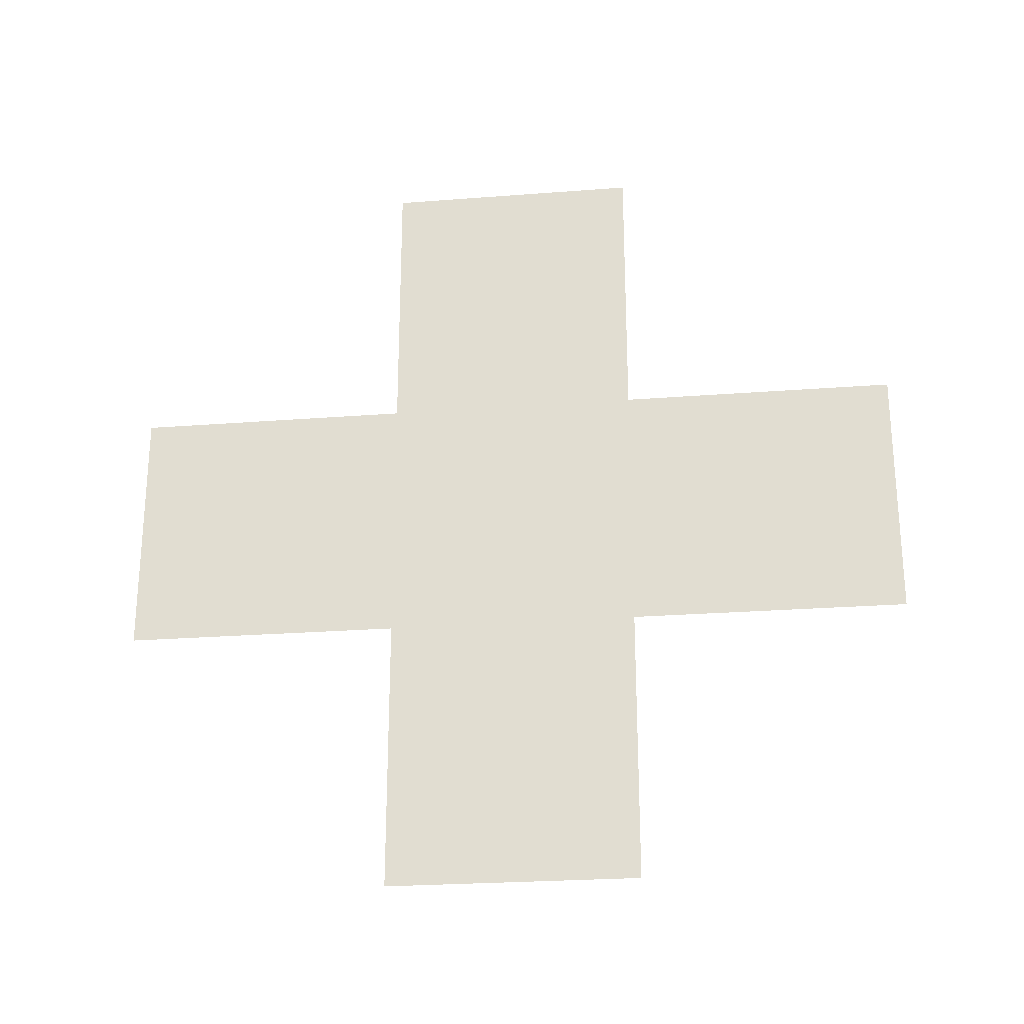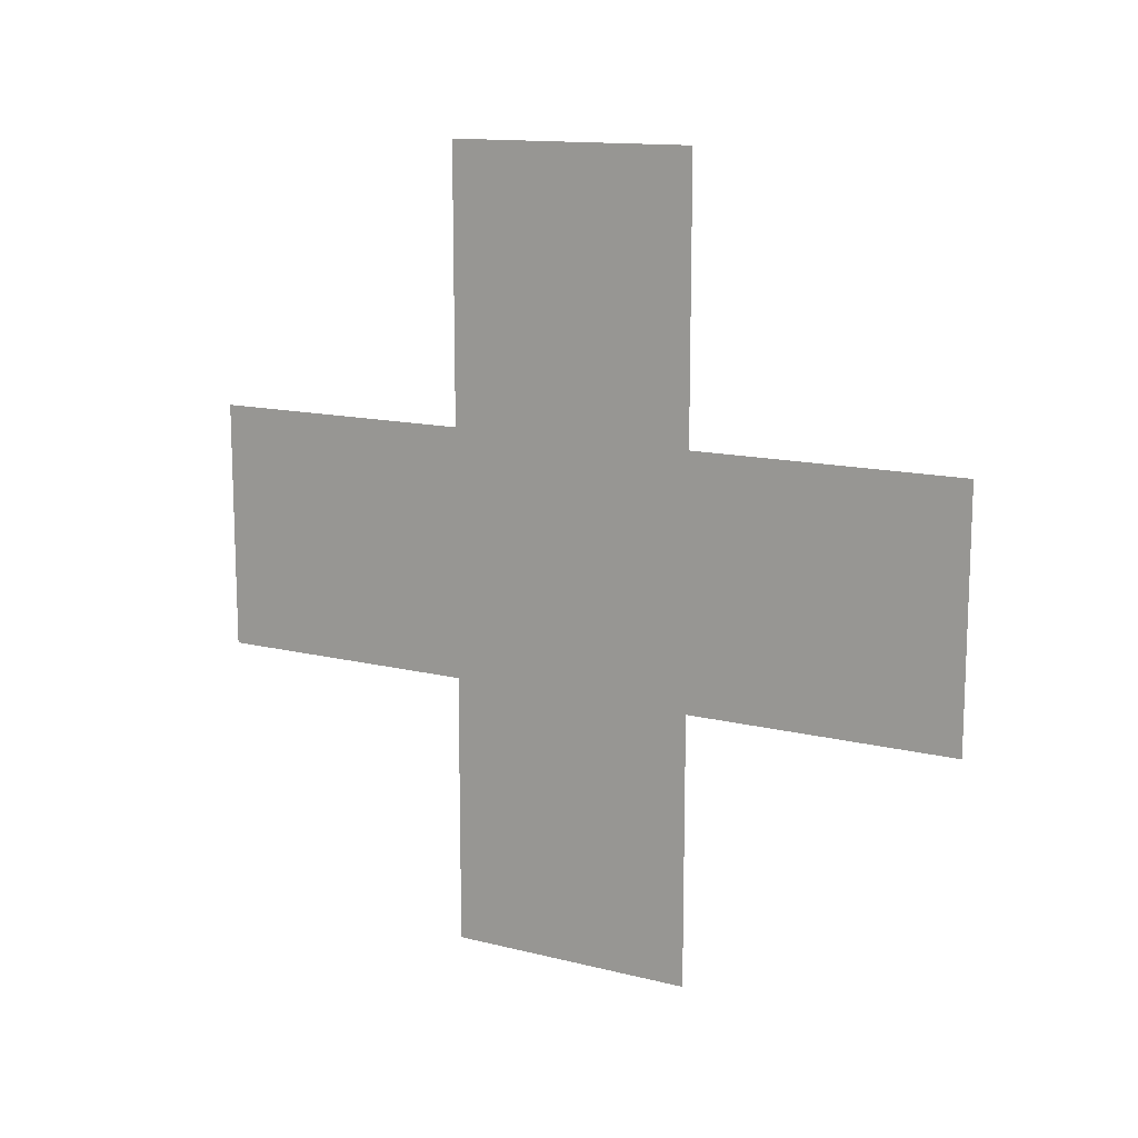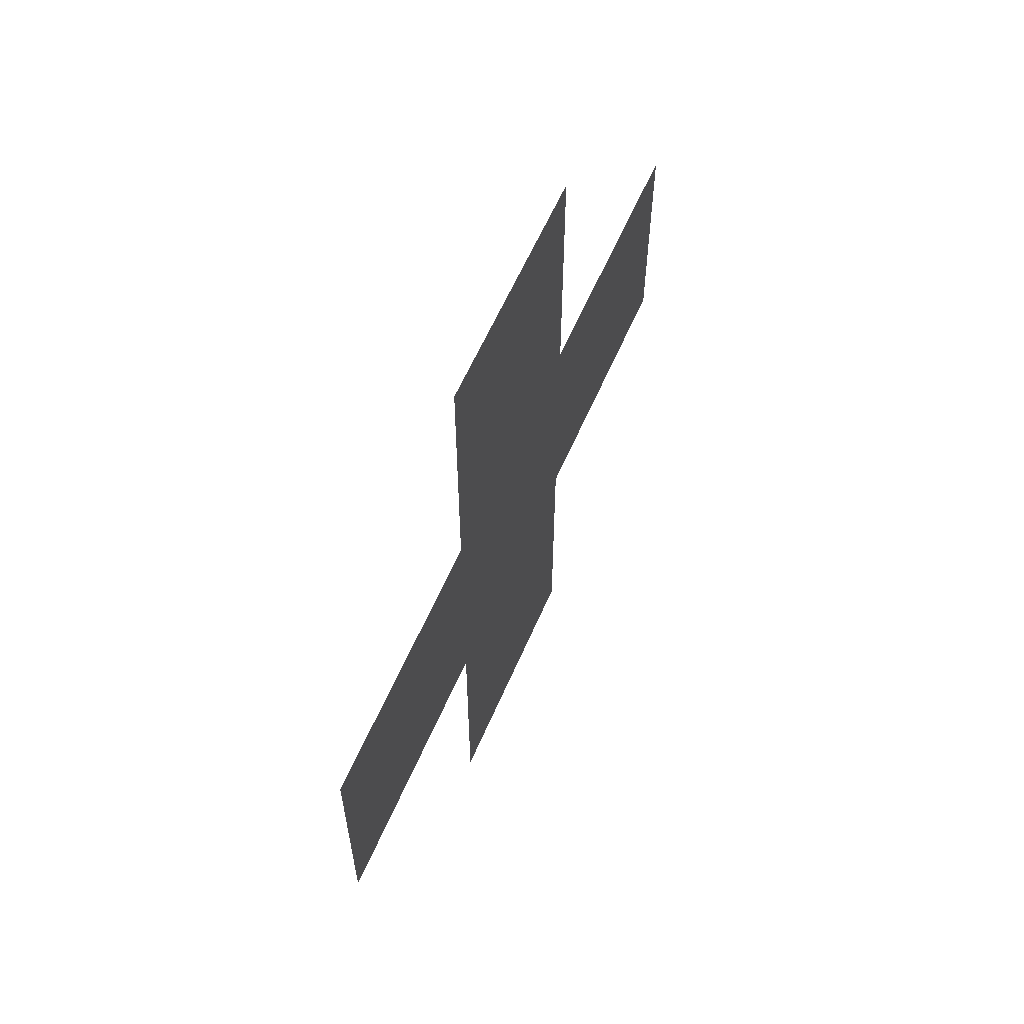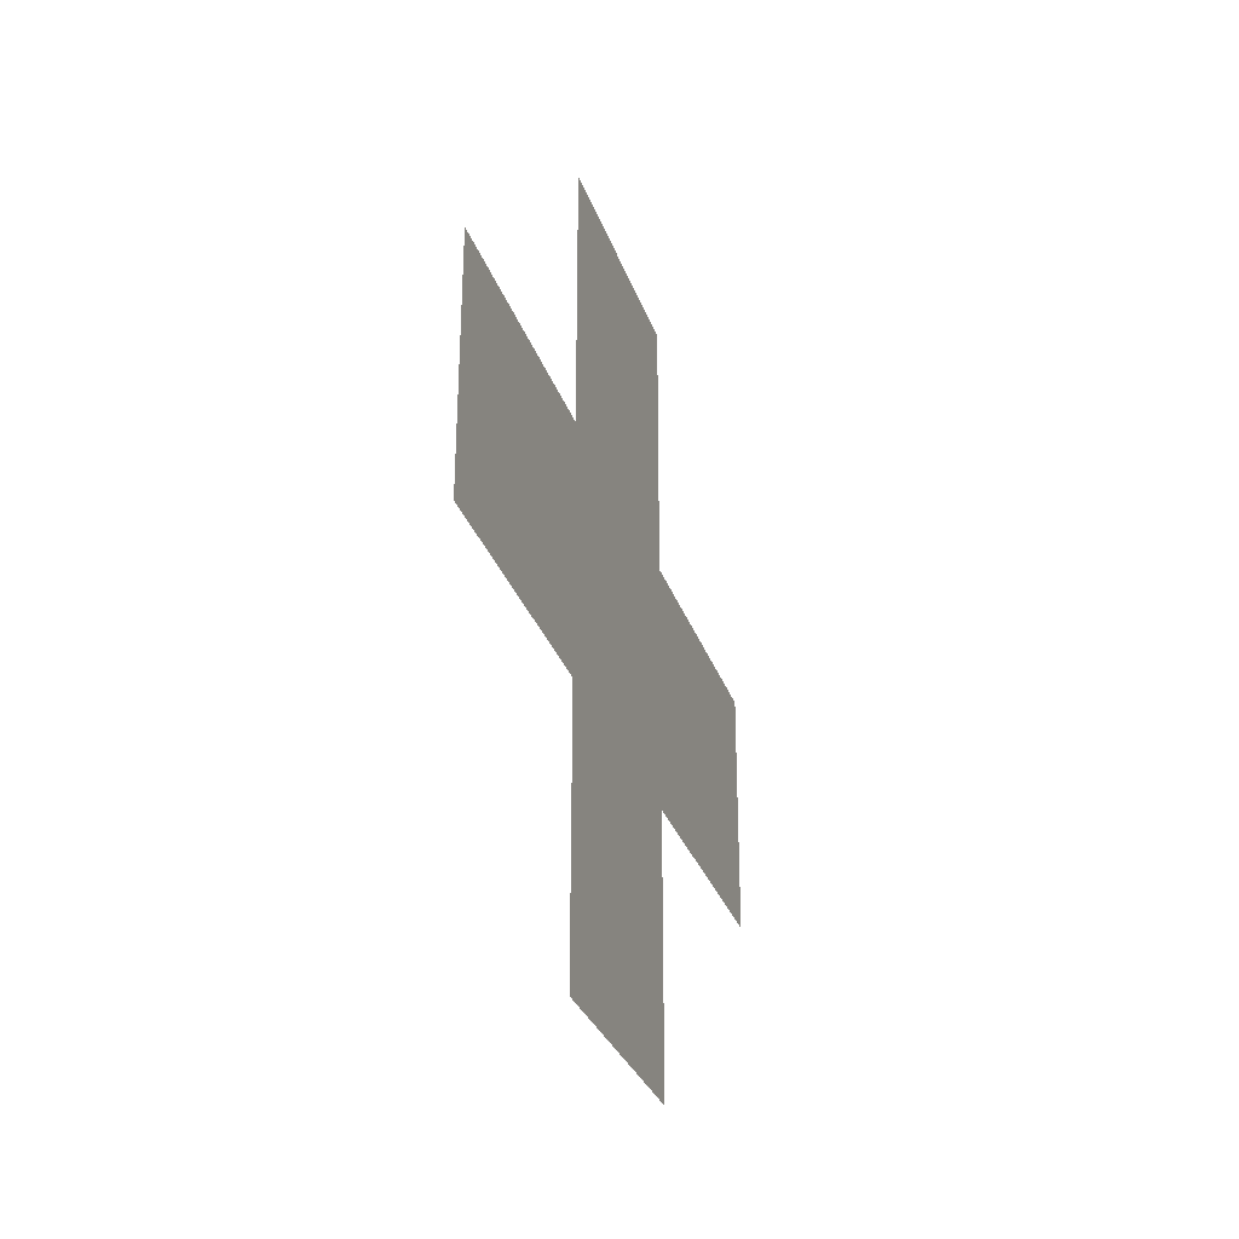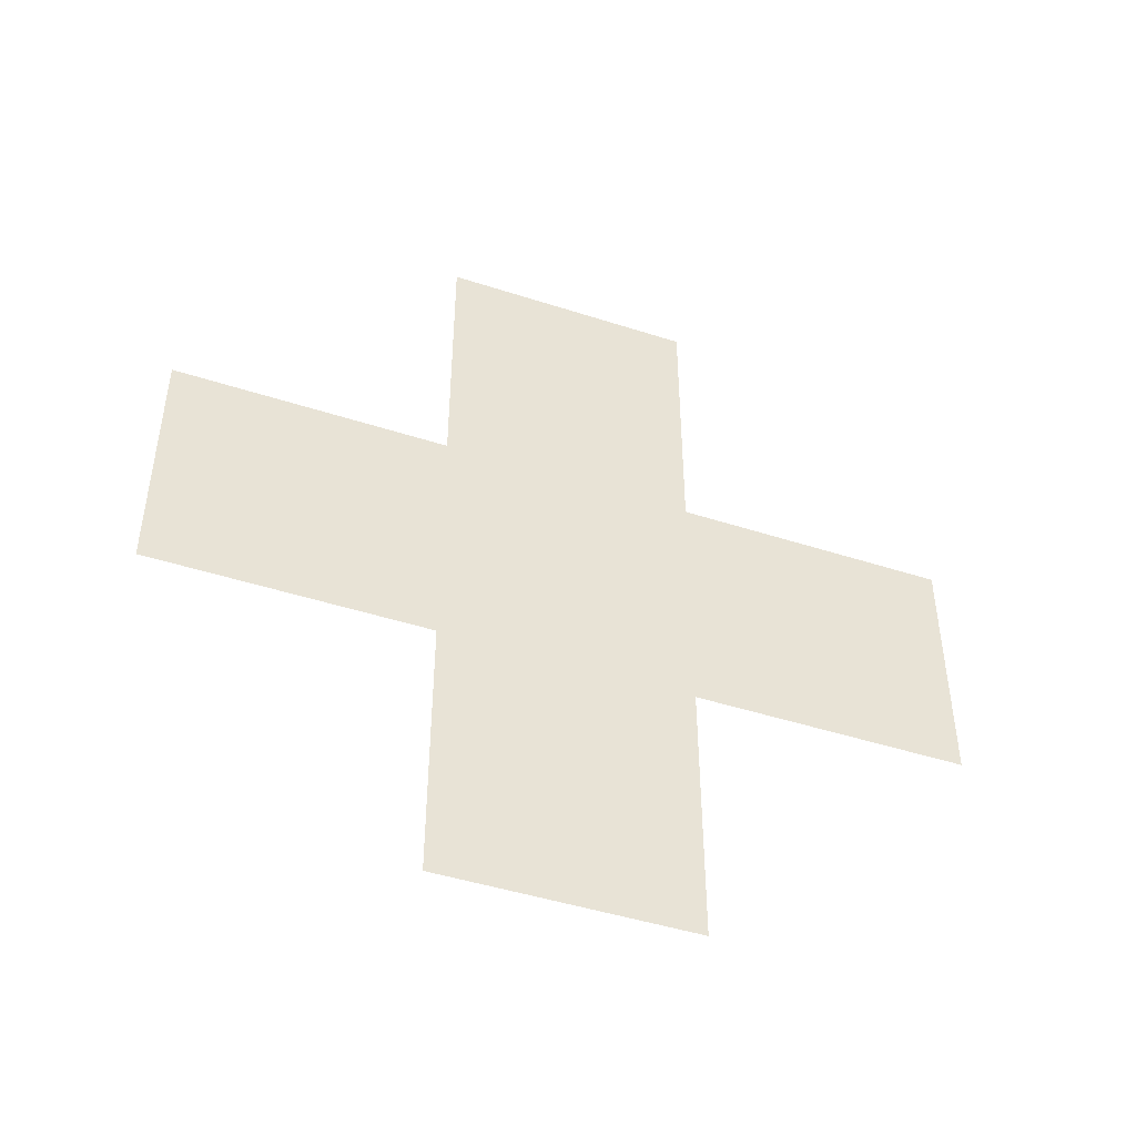
<metadata>
{"format":"obj","ext":"obj","renderer":"f3d","projection":"perspective","resolution":1024,"background":"white","views":[{"elev":-25.3,"azim":-82.9,"up":"+Y"},{"elev":13.4,"azim":-60.5,"up":"+Z"},{"elev":60.1,"azim":23.3,"up":"+Z"},{"elev":-30.7,"azim":-162.6,"up":"+Z"},{"elev":-45.8,"azim":-110.4,"up":"+Y"}]}
</metadata>
<code>
o Cross.001
v 0.8773 2.149 0.6105
v 0.8773 2.333 0.2274
v 0.8773 2.333 0.6105
v 0.8773 2.149 0.2274
v 0.8773 2.333 0.02765
v 0.8773 1.951 0.4107
v 0.8773 2.149 0.02765
v 0.8773 1.951 0.2274
v 0.8773 2.531 0.4107
v 0.8773 2.531 0.2274
v 0.8773 2.149 0.4107
v 0.8773 2.333 0.4107
f 6 11 4 8
f 12 9 10 2
f 11 12 2 4
f 1 3 12 11
f 4 2 5 7

</code>
